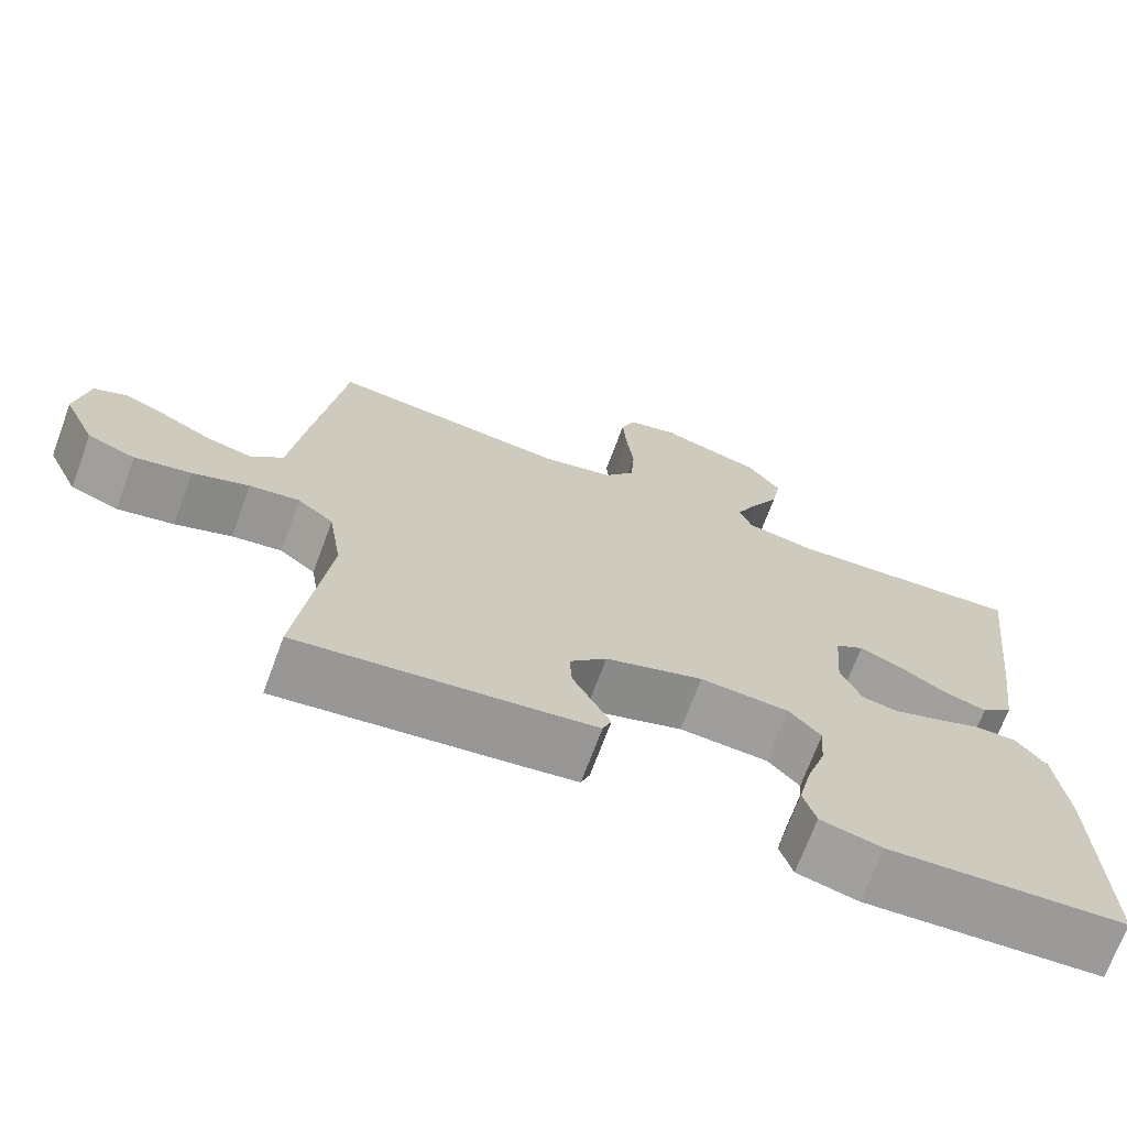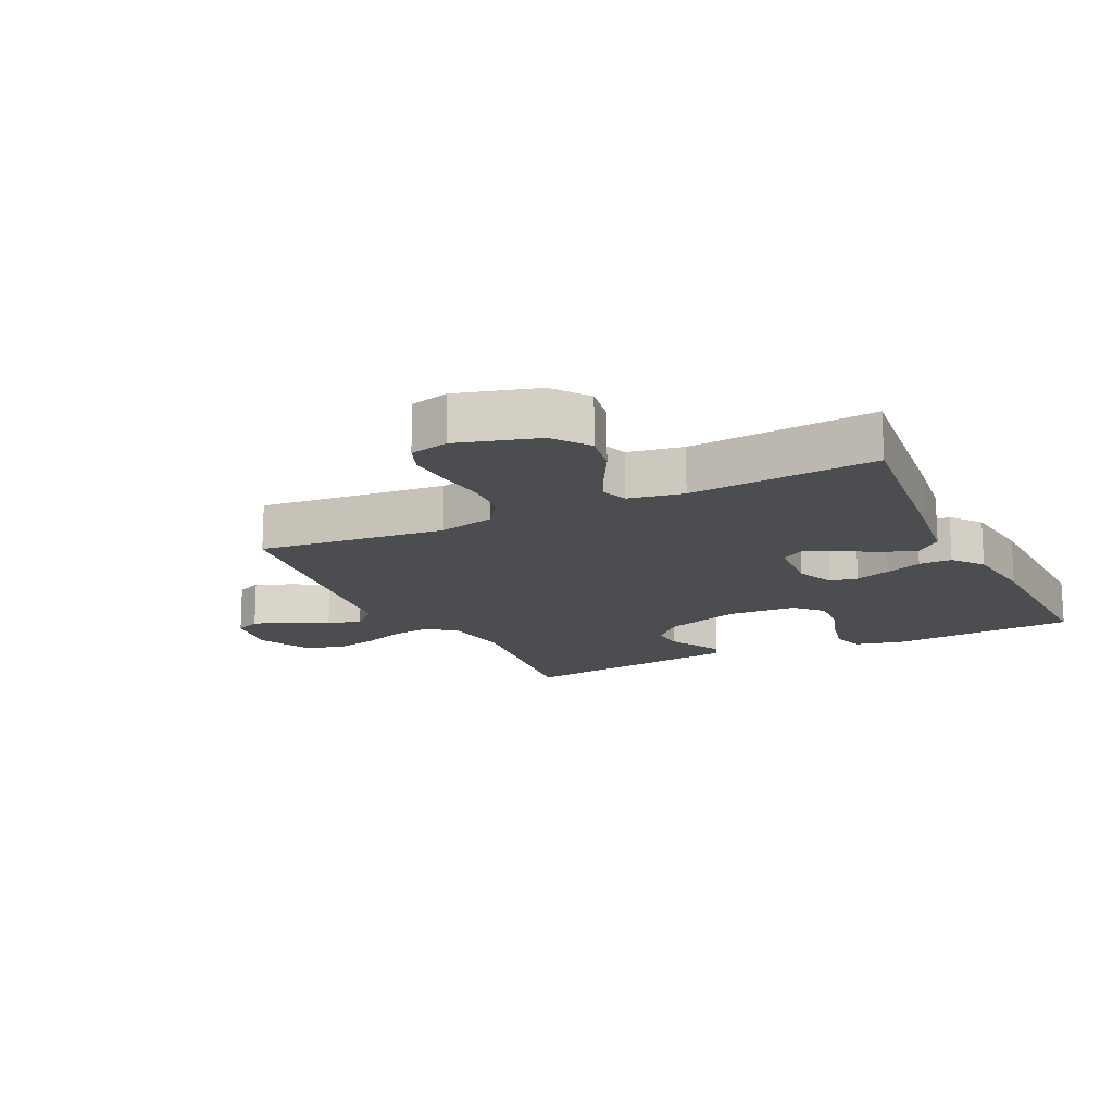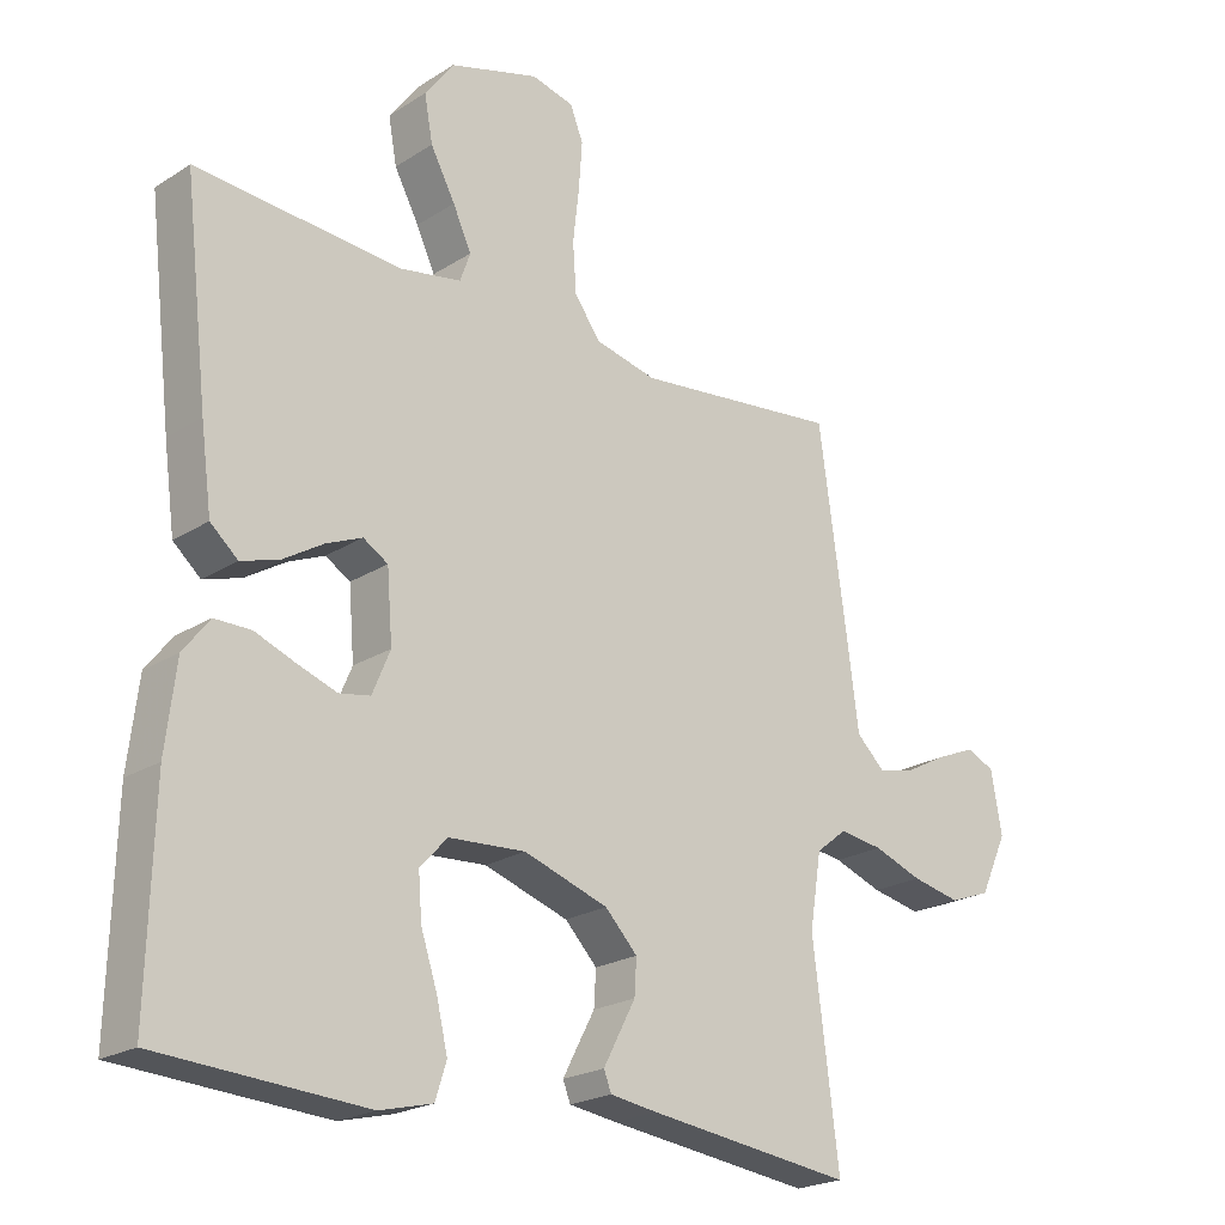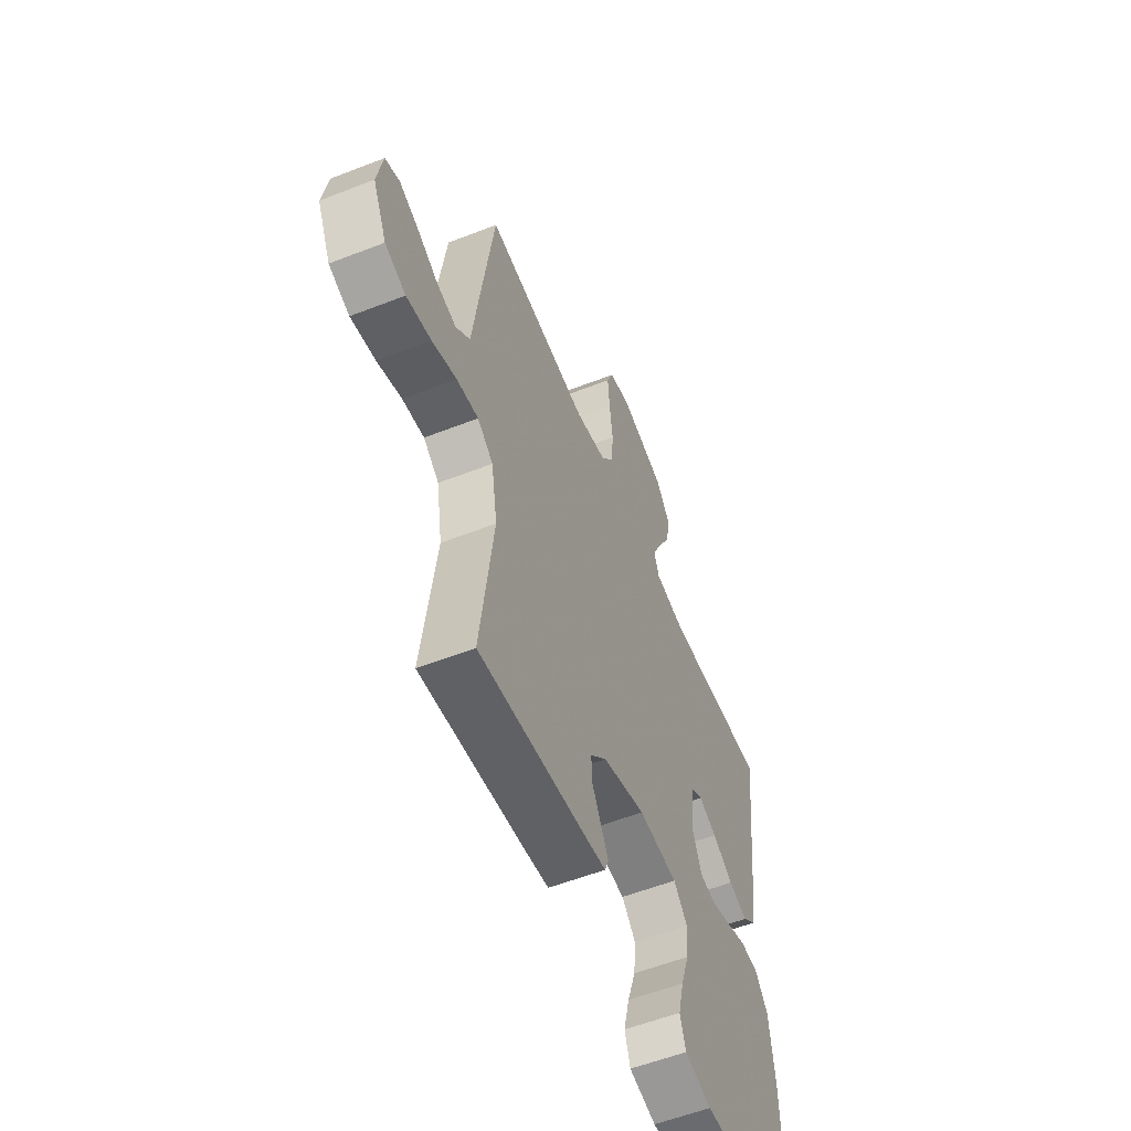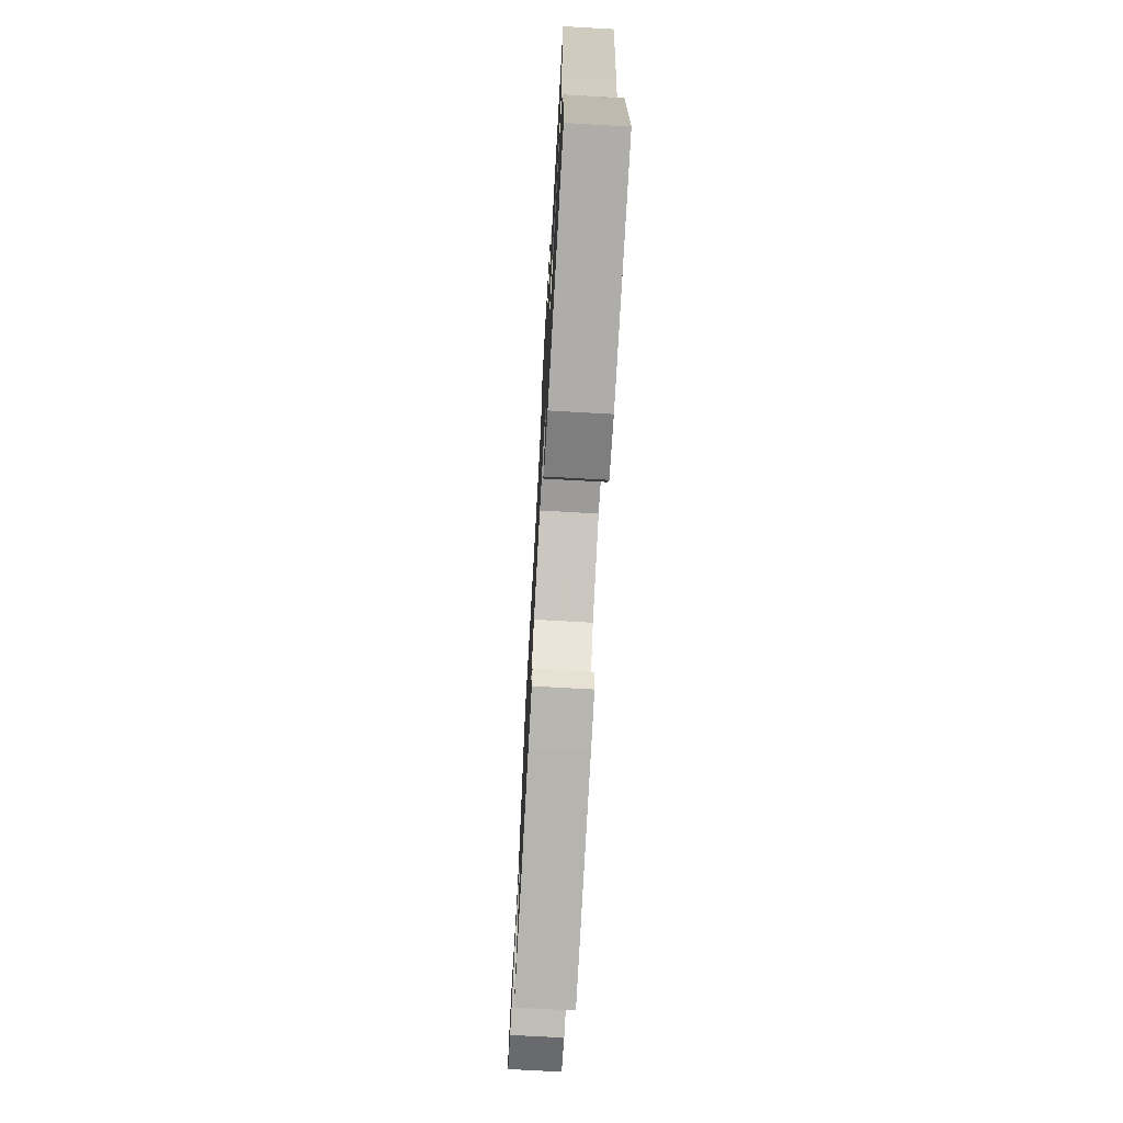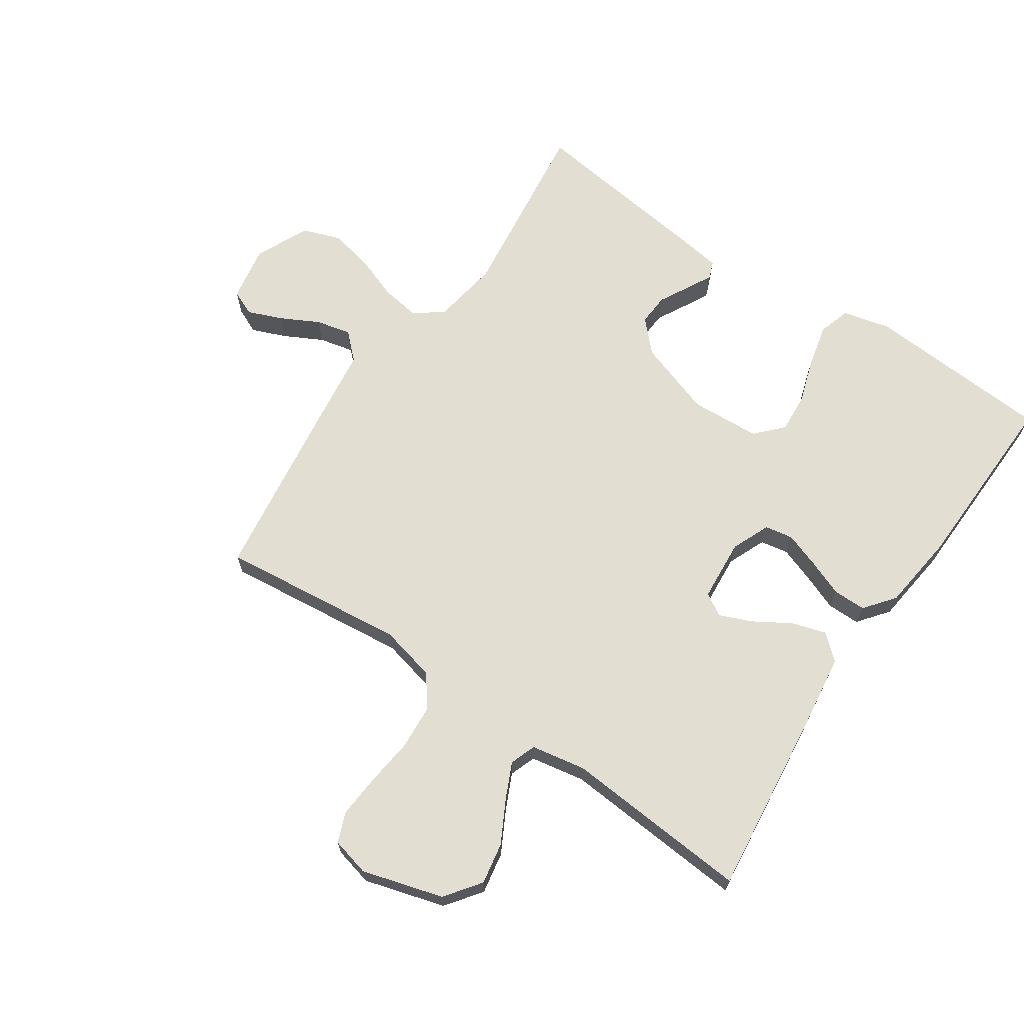
<metadata>
{"format":"obj","ext":"obj","renderer":"f3d","projection":"perspective","resolution":1024,"background":"white","views":[{"elev":-70.3,"azim":-20.3,"up":"+Z"},{"elev":-15.8,"azim":26.0,"up":"+Y"},{"elev":-21.8,"azim":137.9,"up":"+Z"},{"elev":-56.7,"azim":-67.8,"up":"+Z"},{"elev":-73.4,"azim":86.8,"up":"+Z"},{"elev":67.4,"azim":34.3,"up":"+Y"}]}
</metadata>
<code>
v 0.5 0.07 -0.5
v 0.2 0.07 -0.519
v 0.123 0.07 -0.5
v 0.107 0.07 -0.449
v 0.123 0.07 -0.381
v 0.147 0.07 -0.308
v 0.152 0.07 -0.244
v 0.112 0.07 -0.201
v 0 0.07 -0.194
v -0.123 0.07 -0.235
v -0.17 0.07 -0.284
v -0.167 0.07 -0.335
v -0.141 0.07 -0.384
v -0.12 0.07 -0.424
v -0.131 0.07 -0.452
v -0.2 0.07 -0.462
v -0.5 0.07 -0.5
v -0.462 0.07 -0.2
v -0.479 0.07 -0.093
v -0.524 0.07 -0.058
v -0.587 0.07 -0.067
v -0.658 0.07 -0.093
v -0.729 0.07 -0.108
v -0.789 0.07 -0.086
v -0.829 0.07 0
v -0.813 0.07 0.09
v -0.772 0.07 0.108
v -0.716 0.07 0.085
v -0.655 0.07 0.053
v -0.599 0.07 0.04
v -0.558 0.07 0.079
v -0.542 0.07 0.2
v -0.5 0.07 0.5
v -0.2 0.07 0.467
v -0.11 0.07 0.488
v -0.072 0.07 0.54
v -0.067 0.07 0.612
v -0.076 0.07 0.689
v -0.081 0.07 0.759
v -0.062 0.07 0.807
v 0 0.07 0.822
v 0.13 0.07 0.784
v 0.172 0.07 0.727
v 0.16 0.07 0.66
v 0.124 0.07 0.593
v 0.097 0.07 0.535
v 0.112 0.07 0.493
v 0.2 0.07 0.477
v 0.5 0.07 0.5
v 0.465 0.07 0.2
v 0.449 0.07 0.082
v 0.409 0.07 0.047
v 0.354 0.07 0.064
v 0.295 0.07 0.1
v 0.243 0.07 0.122
v 0.207 0.07 0.1
v 0.199 0.07 0
v 0.225 0.07 -0.062
v 0.27 0.07 -0.07
v 0.327 0.07 -0.05
v 0.386 0.07 -0.027
v 0.439 0.07 -0.027
v 0.477 0.07 -0.076
v 0.492 0.07 -0.2
v 0.5 0 -0.5
v 0.2 0 -0.519
v 0.123 0 -0.5
v 0.107 0 -0.449
v 0.123 0 -0.381
v 0.147 0 -0.308
v 0.152 0 -0.244
v 0.112 0 -0.201
v 0 0 -0.194
v -0.123 0 -0.235
v -0.17 0 -0.284
v -0.167 0 -0.335
v -0.141 0 -0.384
v -0.12 0 -0.424
v -0.131 0 -0.452
v -0.2 0 -0.462
v -0.5 0 -0.5
v -0.462 0 -0.2
v -0.479 0 -0.093
v -0.524 0 -0.058
v -0.587 0 -0.067
v -0.658 0 -0.093
v -0.729 0 -0.108
v -0.789 0 -0.086
v -0.829 0 0
v -0.813 0 0.09
v -0.772 0 0.108
v -0.716 0 0.085
v -0.655 0 0.053
v -0.599 0 0.04
v -0.558 0 0.079
v -0.542 0 0.2
v -0.5 0 0.5
v -0.2 0 0.467
v -0.11 0 0.488
v -0.072 0 0.54
v -0.067 0 0.612
v -0.076 0 0.689
v -0.081 0 0.759
v -0.062 0 0.807
v 0 0 0.822
v 0.13 0 0.784
v 0.172 0 0.727
v 0.16 0 0.66
v 0.124 0 0.593
v 0.097 0 0.535
v 0.112 0 0.493
v 0.2 0 0.477
v 0.5 0 0.5
v 0.465 0 0.2
v 0.449 0 0.082
v 0.409 0 0.047
v 0.354 0 0.064
v 0.295 0 0.1
v 0.243 0 0.122
v 0.207 0 0.1
v 0.199 0 0
v 0.225 0 -0.062
v 0.27 0 -0.07
v 0.327 0 -0.05
v 0.386 0 -0.027
v 0.439 0 -0.027
v 0.477 0 -0.076
v 0.492 0 -0.2
f 4 5 6
f 3 4 6
f 2 3 6
f 1 2 6
f 64 1 6
f 63 64 6
f 62 63 6
f 61 62 6
f 60 61 6
f 59 60 6 7
f 58 59 7 8
f 57 58 8 9
f 56 57 9 10
f 52 53 54
f 51 52 54
f 50 51 54
f 49 50 54
f 48 49 54
f 47 48 54 55
f 46 47 55 56
f 43 44 45
f 42 43 45
f 41 42 45
f 40 41 45
f 39 40 45
f 38 39 45
f 37 38 45
f 36 37 45 46
f 46 56 10
f 36 46 10
f 35 36 10
f 31 32 33 34
f 27 28 29
f 26 27 29
f 25 26 29
f 24 25 29
f 23 24 29
f 22 23 29
f 21 22 29
f 20 21 29 30
f 19 20 30 31
f 16 17 18
f 15 16 18
f 14 15 18
f 13 14 18
f 12 13 18
f 11 12 18 19
f 31 34 35
f 19 31 35
f 11 19 35
f 10 11 35
f 70 69 68
f 70 68 67
f 70 67 66
f 70 66 65
f 70 65 128
f 70 128 127
f 70 127 126
f 70 126 125
f 70 125 124
f 71 70 124 123
f 72 71 123 122
f 73 72 122 121
f 74 73 121 120
f 118 117 116
f 118 116 115
f 118 115 114
f 118 114 113
f 118 113 112
f 119 118 112 111
f 120 119 111 110
f 109 108 107
f 109 107 106
f 109 106 105
f 109 105 104
f 109 104 103
f 109 103 102
f 109 102 101
f 110 109 101 100
f 74 120 110
f 74 110 100
f 74 100 99
f 98 97 96 95
f 93 92 91
f 93 91 90
f 93 90 89
f 93 89 88
f 93 88 87
f 93 87 86
f 93 86 85
f 94 93 85 84
f 95 94 84 83
f 82 81 80
f 82 80 79
f 82 79 78
f 82 78 77
f 82 77 76
f 83 82 76 75
f 99 98 95
f 99 95 83
f 99 83 75
f 99 75 74
f 1 65 66 2
f 2 66 67 3
f 3 67 68 4
f 4 68 69 5
f 5 69 70 6
f 6 70 71 7
f 7 71 72 8
f 8 72 73 9
f 9 73 74 10
f 10 74 75 11
f 11 75 76 12
f 12 76 77 13
f 13 77 78 14
f 14 78 79 15
f 15 79 80 16
f 16 80 81 17
f 17 81 82 18
f 18 82 83 19
f 19 83 84 20
f 20 84 85 21
f 21 85 86 22
f 22 86 87 23
f 23 87 88 24
f 24 88 89 25
f 25 89 90 26
f 26 90 91 27
f 27 91 92 28
f 28 92 93 29
f 29 93 94 30
f 30 94 95 31
f 31 95 96 32
f 32 96 97 33
f 33 97 98 34
f 34 98 99 35
f 35 99 100 36
f 36 100 101 37
f 37 101 102 38
f 38 102 103 39
f 39 103 104 40
f 40 104 105 41
f 41 105 106 42
f 42 106 107 43
f 43 107 108 44
f 44 108 109 45
f 45 109 110 46
f 46 110 111 47
f 47 111 112 48
f 48 112 113 49
f 49 113 114 50
f 50 114 115 51
f 51 115 116 52
f 52 116 117 53
f 53 117 118 54
f 54 118 119 55
f 55 119 120 56
f 56 120 121 57
f 57 121 122 58
f 58 122 123 59
f 59 123 124 60
f 60 124 125 61
f 61 125 126 62
f 62 126 127 63
f 63 127 128 64
f 64 128 65 1

</code>
